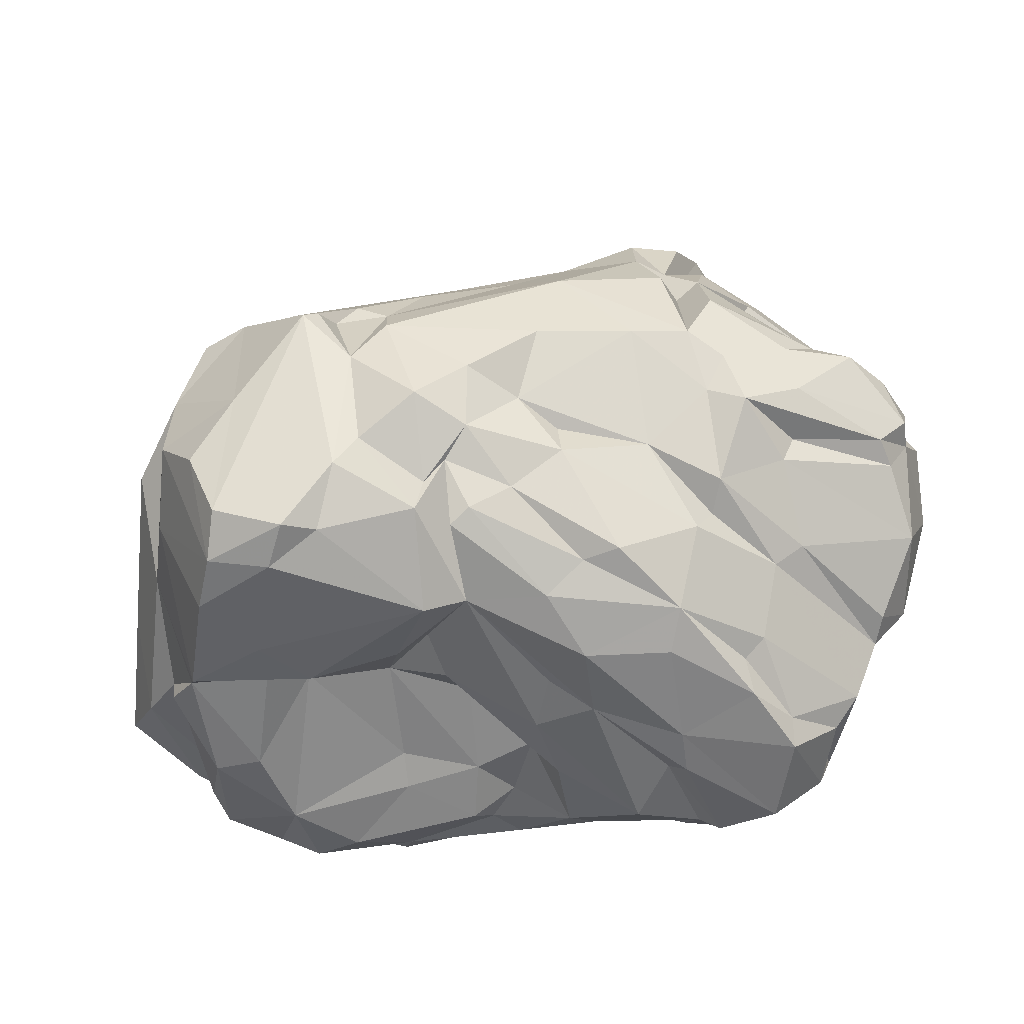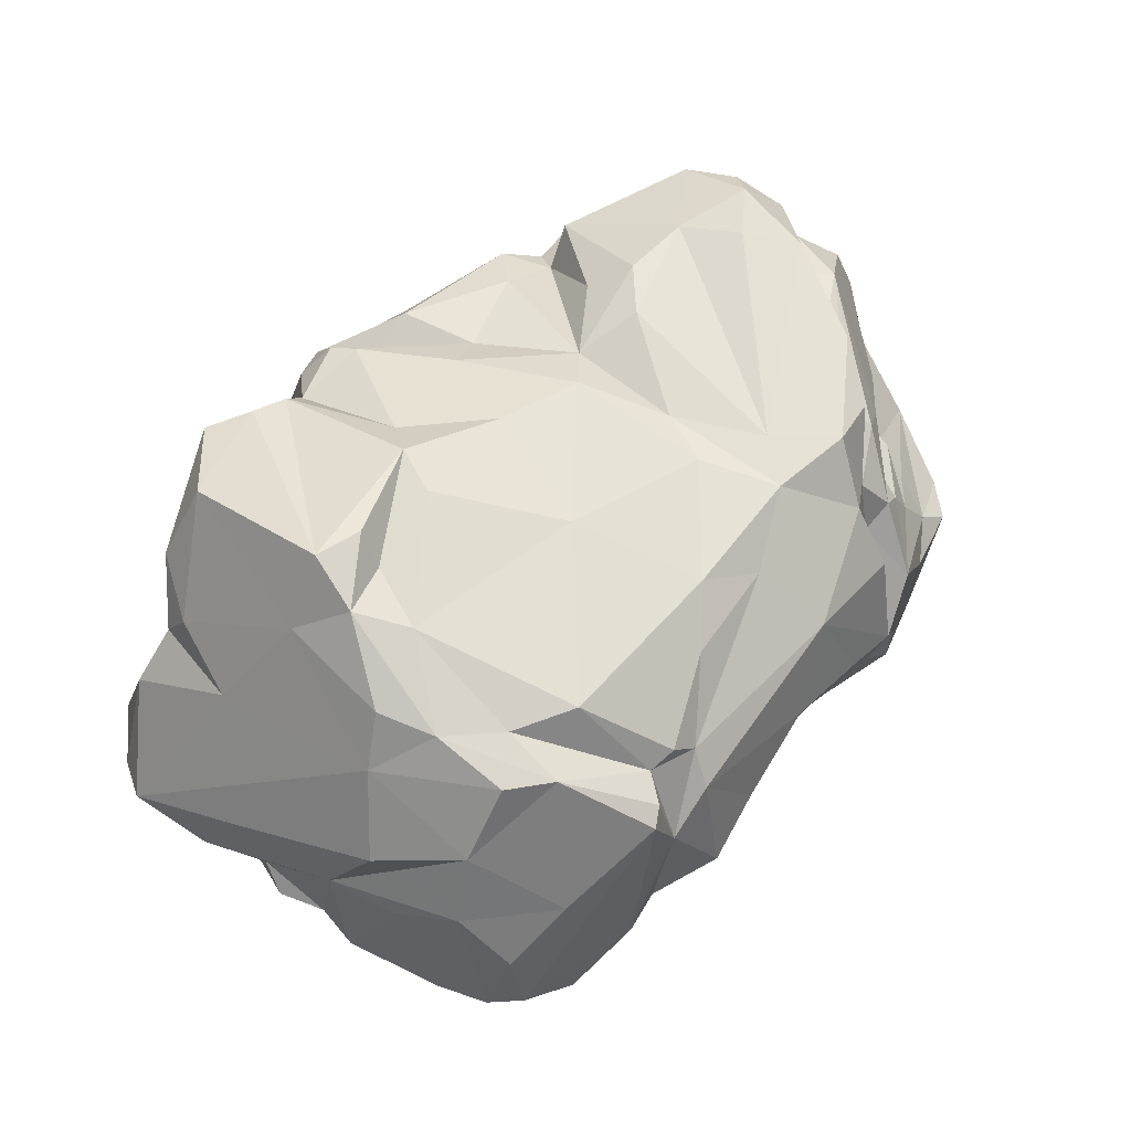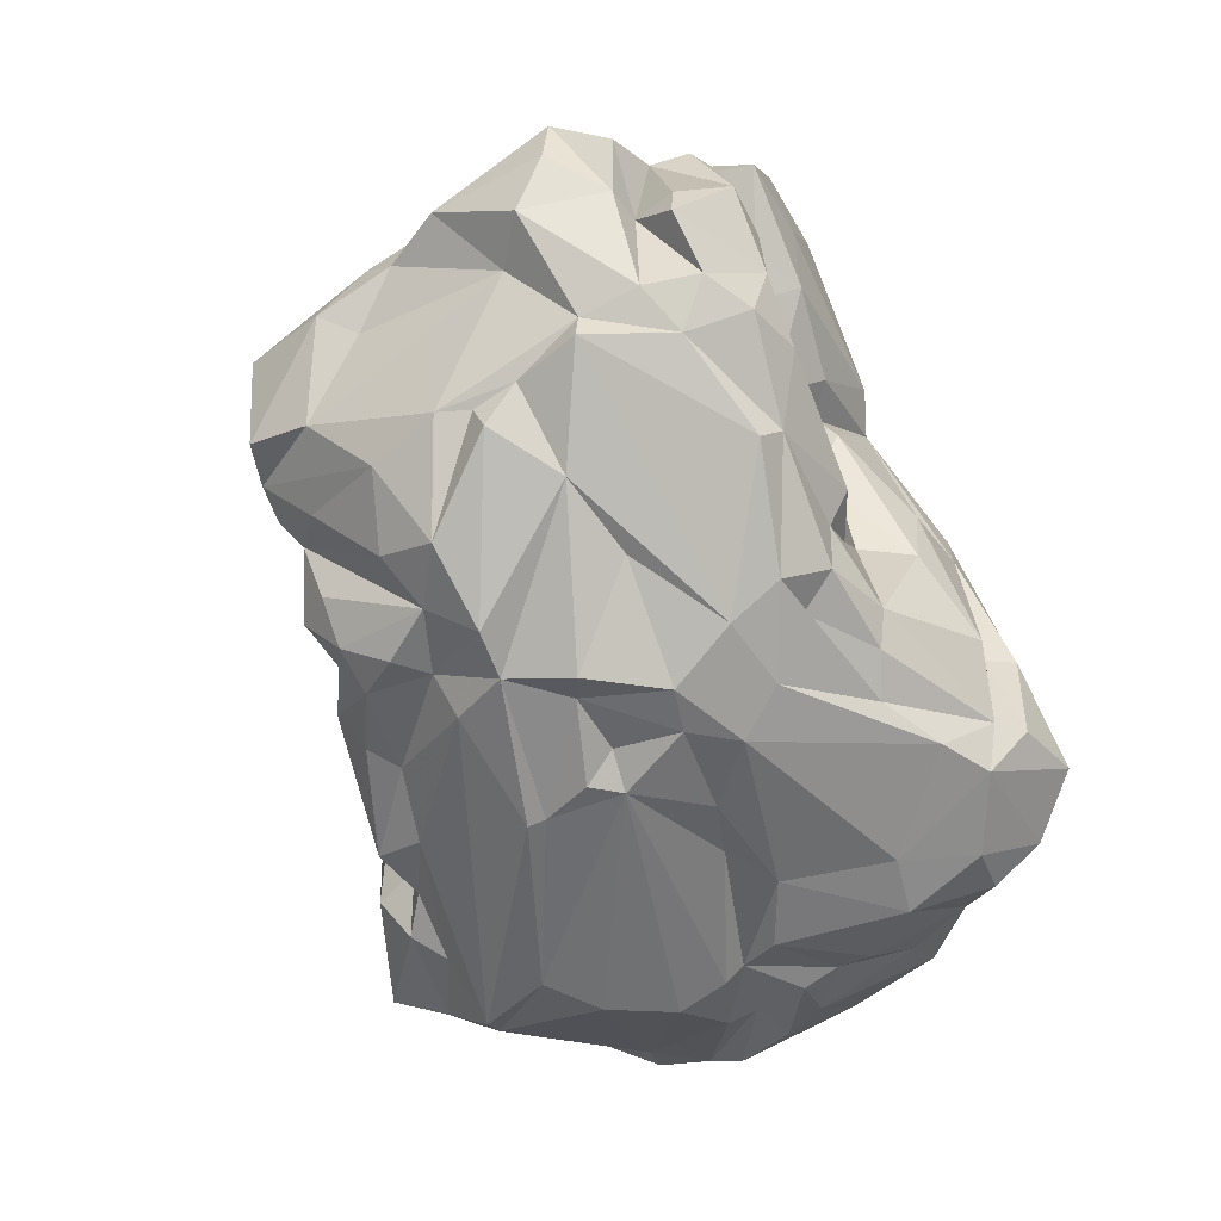
<metadata>
{"format":"obj","ext":"obj","renderer":"f3d","projection":"perspective","resolution":1024,"background":"white","views":[{"elev":-52.6,"azim":-168.3,"up":"+Z"},{"elev":32.1,"azim":143.2,"up":"+Z"},{"elev":-70.2,"azim":114.4,"up":"+Y"}]}
</metadata>
<code>
o Rock_RockLowRez_RockLowRez_Material.001
v 0.7078 -0.2765 -0.04489
v 0.7664 -0.1402 0.1391
v 0.6948 -0.1934 0.2275
v 0.8232 -0.1664 0.03609
v 0.7915 -0.293 -0.1051
v 0.1687 -0.5577 0.2023
v 0.1846 -0.4477 0.3203
v 0.1188 -0.5052 0.3036
v 0.6558 0.3897 0.2078
v 0.679 0.3918 0.09612
v 0.5894 0.4738 0.1764
v 0.3451 -0.3275 0.4553
v 0.2697 -0.3901 0.4535
v 0.3023 -0.481 0.2789
v 0.02763 -0.3656 0.4597
v 0.0803 -0.357 0.5014
v -0.1213 -0.3187 0.5792
v -0.286 -0.3104 0.5993
v -0.2136 -0.3145 0.5487
v -0.194 -0.2575 0.5509
v -0.5127 -0.07573 0.7244
v -0.5616 -0.1178 0.6285
v -0.4542 -0.1622 0.7261
v -0.09866 -0.5422 0.1056
v -0.5456 -0.4091 0.118
v -0.292 -0.4682 0.01249
v 0.6954 -0.3209 -0.3332
v 0.704 -0.2305 -0.3406
v 0.6881 -0.2394 -0.2684
v -0.589 -0.02637 0.6617
v -0.4745 -0.007901 0.7329
v -0.5051 0.1254 0.6594
v -0.2285 0.364 0.438
v -0.3428 0.4436 0.4319
v -0.4691 0.3071 0.5464
v -0.3384 -0.038 0.6805
v -0.1549 0.06439 0.5943
v -0.1008 0.2354 0.4647
v -0.1939 0.4448 0.3813
v 0.1304 0.6457 -0.03599
v -0.2043 0.5699 0.1407
v 0.1376 0.6196 0.03988
v 0.2379 -0.4658 0.3706
v -0.5477 -0.244 0.5549
v -0.6367 -0.09238 0.5484
v -0.1561 0.5731 -0.03553
v 0.2864 0.6955 -0.02445
v 0.1989 0.642 -0.1197
v 0.2619 0.6745 0.003866
v 0.4308 0.6272 -0.1778
v 0.4697 0.5532 -0.4229
v 0.08367 0.483 -0.3484
v 0.07351 0.6173 -0.2416
v 0.1904 0.5734 -0.2981
v -0.09091 -0.5321 0.2767
v 0.2372 0.5711 -0.361
v 0.3402 0.5291 -0.4713
v 0.2825 0.4897 -0.4518
v 0.8682 -0.1368 -0.1953
v 0.7885 -0.02944 -0.2745
v 0.7929 0.1061 -0.1462
v 0.08102 0.5594 0.1894
v 0.357 0.5668 0.1917
v 0.197 0.632 0.06887
v 0.04532 -0.5769 -0.04358
v 0.08533 -0.5468 0.1086
v -0.03354 -0.5573 -0.02479
v 0.04671 0.2661 -0.4525
v 0.1347 0.05644 -0.4143
v -0.02742 -0.04526 -0.4864
v -0.4075 0.2754 -0.3509
v -0.4971 0.04629 -0.4382
v -0.5417 0.1256 -0.3192
v -0.4627 -0.01337 -0.5288
v -0.3205 0.1105 -0.5128
v -0.3104 -0.08005 -0.5408
v -0.1586 0.1364 -0.5147
v -0.3529 0.1879 -0.4794
v -0.02493 -0.5265 0.09528
v -0.06101 -0.5463 0.1575
v -0.2595 0.3122 -0.4254
v -0.07455 0.4301 -0.3364
v 0.00539 0.4351 -0.386
v -0.1871 0.2974 -0.4252
v -0.009819 0.5398 -0.2667
v -0.1765 0.4445 -0.2654
v -0.1085 0.2607 -0.4704
v -0.4644 0.3152 -0.2669
v -0.4649 0.4251 -0.119
v -0.3373 0.3863 -0.2138
v -0.1693 0.4425 -0.1914
v -0.1042 0.5056 -0.1561
v -0.3361 0.5272 -0.02191
v -0.8186 0.01919 -0.1737
v -0.5986 0.1299 -0.2809
v -0.7342 -0.08341 -0.2831
v -0.5897 0.2746 -0.184
v 0.6448 0.3959 -0.2338
v 0.612 0.1848 -0.4658
v 0.5416 0.3738 -0.4772
v -0.3005 -0.3801 -0.4765
v -0.1491 -0.4761 -0.3265
v -0.2604 -0.4719 -0.3878
v -0.5301 -0.4502 -0.2227
v -0.499 -0.4368 0.01057
v -0.6169 -0.3777 -0.125
v -0.1044 -0.3738 0.4895
v -0.4626 -0.3806 0.5318
v -0.6611 -0.325 0.1592
v -0.5356 -0.3911 0.08011
v -0.7083 -0.3112 0.001526
v -0.6261 -0.349 -0.05997
v -0.6368 -0.3566 0.007447
v 0.6162 -0.4031 -0.1366
v 0.6039 -0.4502 -0.1264
v 0.5349 -0.4387 -0.2781
v -0.7795 -0.1556 -0.2007
v 0.2567 -0.5672 0.1969
v 0.4149 -0.5031 -0.02416
v 0.1049 -0.5592 -0.1665
v 0.5682 -0.4274 -0.007576
v 0.3457 -0.4873 -0.3246
v 0.6213 -0.397 -0.2443
v 0.5758 -0.4237 0.133
v 0.1298 -0.5284 -0.2645
v -0.02478 -0.544 -0.1918
v 0.6328 0.287 0.3491
v 0.6467 0.2032 0.4258
v 0.6892 0.1771 0.2783
v -0.08947 -0.5557 -0.1067
v -0.3418 -0.3696 -0.5201
v -0.3499 -0.4471 -0.4402
v -0.4596 -0.3128 -0.5587
v -0.02632 -0.4107 -0.3872
v 0.0909 -0.4692 -0.3417
v -0.07188 -0.459 -0.3592
v -0.4249 -0.4683 -0.2414
v 0.1254 0.2827 -0.4836
v 0.2127 0.1419 -0.43
v 0.04538 0.4166 -0.4061
v 0.1527 0.1425 -0.3844
v 0.01105 -0.1931 -0.3742
v -0.04191 -0.1951 -0.4656
v 0.109 -0.04117 -0.3529
v -0.1488 -0.002284 -0.514
v -0.3044 -0.1676 -0.5469
v 0.2564 0.03773 -0.3434
v 0.3858 0.1384 -0.4574
v 0.4164 0.06464 -0.3592
v 0.1309 -0.2257 -0.3877
v 0.4603 0.2487 -0.4803
v 0.073 -0.3174 -0.3681
v 0.154 -0.08558 0.5262
v 0.07608 -0.1386 0.5159
v 0.2744 -0.2409 0.5229
v 0.6363 0.1331 -0.4077
v 0.5522 -0.07852 -0.4332
v 0.4842 0.1183 -0.409
v 0.7089 0.05328 -0.306
v 0.6952 0.07668 -0.3763
v -0.09656 0.5063 0.2624
v -0.7011 -0.2437 -0.1839
v 0.4081 -0.22 0.4702
v 0.3475 0.001744 0.4855
v 0.6927 0.2608 -0.2241
v -0.7451 -0.1524 0.3469
v -0.4996 -0.4205 0.327
v 0.275 -0.1698 -0.374
v -0.02286 0.5965 -0.1504
v 0.644 -0.08459 -0.428
v 0.75 -0.2577 -0.2555
v 0.6974 0.4134 -0.07863
v 0.6009 0.541 -0.1781
v 0.5861 0.5527 -0.04095
v -0.785 -0.21 0.09031
v -0.7096 -0.2168 0.1188
v -0.6412 -0.2872 -0.3024
v -0.8548 -0.07386 -0.01741
v 0.3904 0.09413 0.4969
v 0.4558 -0.1959 0.4949
v 0.5333 0.2237 0.3683
v 0.3998 0.1799 0.4558
v 0.5507 0.1996 0.4379
v 0.5435 0.3436 0.3101
v -0.5636 -0.4099 0.2119
v 0.242 0.6233 0.0391
v 0.3246 -0.441 -0.3579
v 0.5146 -0.4023 -0.3922
v 0.4397 0.6167 0.09988
v 0.531 0.5819 0.1019
v 0.1907 0.3229 0.3859
v -0.7111 -0.1392 -0.2969
v 0.103 0.4657 -0.4022
v 0.03037 0.4989 0.2915
v -0.4914 -0.4322 -0.3699
v -0.09185 0.3326 0.4208
v -0.4163 0.0576 0.6809
v -0.2267 -0.2541 0.6344
v -0.04487 0.03391 0.5289
v -0.1852 -0.3071 -0.5099
v -0.1509 -0.0808 0.5921
v 0.1317 -0.2867 0.5365
v -0.06901 -0.2288 0.5693
v 0.02371 0.122 0.5258
v 0.1912 0.111 0.5012
v 0.3016 -0.2858 0.5156
v 0.7053 -0.09522 0.4327
v 0.5265 -0.1977 0.4909
v 0.2643 -0.5177 -0.05918
v 0.5381 -0.4837 0.06006
v 0.1312 -0.5895 0.08478
v 0.6079 -0.2768 0.3588
v -0.09551 -0.5228 0.2461
v -0.4126 -0.421 0.4027
v 0.5556 -0.4306 0.07382
v 0.5979 -0.3916 -0.3424
v 0.8431 -0.2161 -0.175
v 0.2155 -0.2811 0.4678
v -0.6576 -0.1782 -0.4006
v -0.07288 0.06114 -0.4827
v 0.1867 -0.411 0.4441
v -0.3537 0.4887 0.2979
v -0.3798 -0.4666 -0.04598
v 0.5235 -0.248 -0.4273
v -0.1959 -0.5068 -0.01402
v 0.1621 -0.3429 -0.4087
v 0.4176 -0.3555 -0.4234
v 0.4703 -0.2939 0.4159
v 0.4065 -0.5155 0.2115
v 0.1341 -0.3951 -0.3618
v -0.4649 -0.2762 0.6146
v 0.402 -0.4493 0.3105
v -0.344 -0.327 0.5539
v -0.266 -0.1968 -0.4981
v -0.2109 -0.01791 0.6412
v 0.7655 -0.07824 0.188
v 0.7455 -0.1627 0.2848
v -0.8514 -0.1162 0.2055
v -0.8325 -0.1052 0.262
v -0.5972 0.3695 0.1567
v -0.6138 0.2915 0.2537
v -0.544 0.3932 0.2092
v -0.5335 0.294 0.2905
v -0.4734 0.4444 0.2453
v -0.5987 0.007771 0.6075
v -0.5202 0.1094 0.5847
v -0.4888 0.2255 0.5243
v -0.5863 0.1378 0.5771
v -0.496 0.4896 0.0982
v -0.6298 0.3914 0.02424
v -0.6826 0.3373 0.08771
v 0.6088 -0.2324 0.4682
v -0.4429 0.348 0.4263
v -0.4803 0.3774 0.3813
v 0.7626 0.04217 0.09297
v -0.6821 0.1662 0.334
v -0.6478 0.1208 0.2736
v -0.7792 -0.03516 0.3307
v -0.8399 0.07322 0.1044
v -0.8649 0.05214 0.06831
v -0.6622 0.2183 0.2168
v -0.8384 -0.03517 0.2923
v 0.4738 0.5234 0.1654
v -0.7111 0.08981 0.4071
v -0.705 0.01878 0.5399
v -0.4347 0.4029 0.4508
v -0.406 0.4385 0.3061
v -0.4254 0.4367 0.2005
v -0.5667 0.2986 0.3482
v -0.615 0.2054 0.2911
v -0.6678 0.2817 0.163
v -0.8565 0.07698 0.1627
v -0.8118 -0.08765 0.3535
v -0.7698 -0.006567 0.4506
v -0.4445 0.5014 -0.01678
v -0.4032 0.517 0.1708
v -0.5058 0.4538 -0.05371
v 0.5322 -0.406 0.2644
v -0.5363 0.4095 -0.1459
v -0.6137 0.2788 -0.1283
v -0.4371 0.2525 -0.2903
v 0.04013 0.4971 -0.3087
v -0.4553 0.02747 -0.469
v -0.6064 -0.2084 -0.4498
v -0.525 -0.1111 -0.5046
v -0.5213 -0.147 -0.5507
v -0.5712 -0.2522 -0.4003
v -0.5574 -0.3382 -0.4637
v -0.5798 -0.3805 -0.3675
v -0.7547 0.3239 0.05607
v -0.7867 0.2099 -0.08364
v -0.7988 0.1512 -0.09746
v -0.8392 0.1296 -0.01407
v -0.8418 0.1934 -0.01844
v -0.8142 0.2347 0.07401
v -0.6411 0.3617 -0.07552
v 0.04593 -0.4837 -0.2707
v 0.2816 -0.2409 -0.3985
v 0.3827 0.4508 -0.4912
v 0.4973 0.4728 -0.4712
v 0.52 0.583 -0.2907
f 1 2 3
f 4 1 5
f 6 7 8
f 9 10 11
f 12 13 14
f 15 16 17
f 18 19 20
f 21 22 23
f 24 25 26
f 27 28 29
f 30 31 32
f 33 34 35
f 33 36 37
f 38 39 33
f 40 41 42
f 14 13 43
f 44 22 45
f 46 41 40
f 47 48 49
f 47 50 51
f 52 53 54
f 8 55 6
f 53 48 54
f 56 57 58
f 59 60 61
f 48 56 54
f 48 53 40
f 47 51 56
f 62 63 64
f 65 66 67
f 68 69 70
f 71 72 73
f 74 75 76
f 77 75 78
f 79 80 24
f 81 78 71
f 82 83 84
f 85 82 86
f 83 87 84
f 88 89 90
f 91 86 90
f 86 92 85
f 90 89 93
f 1 4 2
f 90 93 92
f 86 71 90
f 94 95 96
f 95 94 97
f 73 95 88
f 98 99 100
f 101 102 103
f 104 105 106
f 8 107 108
f 109 110 25
f 111 112 113
f 114 115 116
f 117 94 96
f 7 6 118
f 118 6 119
f 115 119 120
f 61 10 59
f 121 115 114
f 116 115 122
f 5 114 123
f 114 1 124
f 122 115 120
f 125 120 126
f 127 128 129
f 130 126 120
f 131 132 133
f 134 135 136
f 137 132 103
f 68 138 139
f 83 140 87
f 141 69 68
f 142 143 144
f 77 145 76
f 146 76 145
f 147 148 149
f 142 144 150
f 148 139 138
f 148 138 151
f 69 141 147
f 150 144 147
f 142 150 152
f 153 154 155
f 156 157 158
f 156 159 160
f 39 161 41
f 162 111 117
f 99 158 148
f 158 149 148
f 151 100 99
f 155 163 164
f 151 99 148
f 165 156 99
f 44 166 167
f 147 149 168
f 93 46 92
f 158 157 149
f 98 165 99
f 40 53 169
f 159 170 160
f 59 171 60
f 170 159 28
f 134 136 101
f 9 129 10
f 61 165 172
f 98 173 165
f 172 174 10
f 61 172 10
f 165 60 159
f 175 113 176
f 165 61 60
f 162 177 106
f 111 175 178
f 177 104 106
f 128 179 180
f 112 110 113
f 110 112 105
f 179 181 182
f 183 127 181
f 128 127 183
f 182 181 184
f 185 109 25
f 186 64 63
f 187 188 116
f 174 50 189
f 189 47 49
f 9 11 127
f 71 86 81
f 47 189 50
f 189 190 174
f 182 184 191
f 184 63 191
f 192 96 95
f 193 58 138
f 178 117 111
f 194 63 62
f 62 64 42
f 125 126 102
f 42 41 161
f 79 66 80
f 132 137 195
f 194 196 191
f 194 62 161
f 39 194 161
f 56 58 193
f 196 194 39
f 34 33 39
f 197 36 33
f 35 32 33
f 197 31 36
f 20 198 18
f 199 154 153
f 145 70 200
f 199 201 20
f 202 154 203
f 204 153 205
f 179 191 205
f 206 163 155
f 207 128 208
f 42 161 62
f 209 120 119
f 119 210 118
f 211 119 6
f 209 211 65
f 77 76 75
f 1 3 212
f 213 24 80
f 180 164 163
f 214 24 213
f 24 214 167
f 121 124 215
f 5 1 114
f 216 123 116
f 64 186 42
f 123 29 171
f 110 109 113
f 208 128 180
f 217 171 59
f 206 155 218
f 162 192 177
f 219 73 72
f 10 190 11
f 87 68 77
f 145 220 70
f 157 156 170
f 77 68 145
f 84 87 78
f 191 63 194
f 165 159 156
f 163 206 12
f 221 7 43
f 34 39 222
f 128 183 179
f 184 127 11
f 223 26 110
f 69 144 143
f 79 67 66
f 211 209 119
f 224 168 149
f 116 188 216
f 26 223 225
f 226 227 187
f 228 208 180
f 229 118 210
f 110 26 25
f 147 139 148
f 152 230 134
f 216 27 29
f 121 215 210
f 44 231 22
f 155 205 153
f 14 229 232
f 102 101 136
f 21 23 31
f 231 233 18
f 137 130 223
f 122 120 125
f 154 199 203
f 124 1 212
f 146 234 131
f 185 167 166
f 17 203 20
f 199 235 201
f 2 236 237
f 238 176 239
f 240 241 242
f 108 107 233
f 243 244 242
f 20 201 198
f 15 17 107
f 45 22 245
f 116 122 187
f 17 19 107
f 6 213 66
f 130 103 126
f 218 154 202
f 246 247 248
f 197 33 32
f 210 119 121
f 249 250 251
f 134 200 143
f 252 208 212
f 215 229 210
f 118 229 14
f 253 254 248
f 4 255 2
f 237 236 207
f 246 245 30
f 246 30 32
f 211 66 65
f 256 257 258
f 238 259 260
f 258 261 262
f 232 163 14
f 123 171 5
f 171 29 60
f 159 60 29
f 16 15 221
f 160 170 156
f 186 189 49
f 130 67 225
f 36 31 23
f 63 184 263
f 248 264 265
f 190 189 11
f 129 9 127
f 35 266 253
f 230 226 187
f 184 181 127
f 237 207 252
f 114 124 121
f 248 245 246
f 197 32 31
f 247 246 35
f 253 247 35
f 254 253 267
f 35 34 266
f 267 253 266
f 248 247 253
f 266 34 267
f 244 254 267
f 267 222 268
f 31 30 21
f 241 243 242
f 269 254 244
f 270 243 241
f 270 256 269
f 256 248 269
f 269 243 270
f 244 268 249
f 268 244 267
f 249 242 244
f 269 244 243
f 257 261 258
f 261 257 270
f 240 261 241
f 271 261 240
f 256 270 257
f 256 258 264
f 272 261 271
f 272 262 261
f 258 273 274
f 273 262 239
f 262 273 258
f 275 276 41
f 275 249 268
f 249 275 277
f 268 222 276
f 46 40 169
f 92 46 169
f 91 92 86
f 263 11 189
f 85 92 169
f 90 92 91
f 208 278 212
f 279 97 280
f 90 281 88
f 71 281 90
f 82 282 83
f 88 281 73
f 85 53 52
f 205 155 164
f 82 85 282
f 193 282 52
f 19 233 107
f 84 81 82
f 78 81 84
f 283 72 78
f 284 219 285
f 75 74 78
f 286 285 74
f 74 76 286
f 72 285 219
f 219 284 287
f 284 288 287
f 287 289 219
f 195 289 288
f 145 68 220
f 70 220 68
f 68 87 140
f 193 68 282
f 237 252 212
f 83 282 140
f 147 141 139
f 47 56 48
f 193 52 54
f 54 56 193
f 42 186 48
f 48 40 42
f 48 186 49
f 39 38 196
f 121 119 115
f 199 38 37
f 251 250 290
f 240 251 271
f 5 217 4
f 95 73 192
f 219 192 73
f 117 96 192
f 79 24 67
f 106 112 162
f 281 71 73
f 279 89 88
f 291 279 280
f 280 97 292
f 97 94 292
f 94 293 292
f 291 293 294
f 260 259 293
f 295 294 272
f 271 251 272
f 294 259 272
f 272 259 239
f 239 109 166
f 111 113 175
f 135 187 125
f 125 187 122
f 221 13 202
f 189 186 263
f 278 232 229
f 15 107 8
f 263 186 63
f 43 7 14
f 68 140 282
f 291 280 292
f 159 29 28
f 116 123 114
f 85 169 53
f 101 234 200
f 3 2 237
f 108 214 55
f 171 217 5
f 267 34 222
f 124 212 278
f 3 237 212
f 55 8 108
f 228 163 232
f 276 275 268
f 179 183 181
f 278 208 228
f 71 78 72
f 284 285 286
f 245 248 265
f 72 283 285
f 228 232 278
f 88 97 279
f 193 138 68
f 74 285 283
f 153 204 199
f 288 289 287
f 85 52 282
f 11 263 184
f 172 165 174
f 246 32 35
f 199 20 203
f 30 245 22
f 81 86 82
f 272 239 262
f 141 68 139
f 144 69 147
f 174 165 173
f 259 294 293
f 17 16 202
f 30 22 21
f 33 37 38
f 238 239 259
f 213 55 214
f 180 179 164
f 38 199 204
f 222 41 276
f 18 198 23
f 15 7 221
f 213 6 55
f 292 293 291
f 238 175 176
f 158 99 156
f 239 176 109
f 123 216 29
f 112 106 105
f 219 289 177
f 296 290 250
f 231 18 23
f 279 291 296
f 270 241 261
f 113 109 176
f 250 249 277
f 117 192 162
f 111 162 112
f 228 180 163
f 166 273 239
f 118 14 7
f 230 135 134
f 101 132 131
f 137 223 104
f 143 70 69
f 124 229 215
f 101 103 132
f 224 188 227
f 230 152 226
f 146 145 234
f 65 130 120
f 24 167 185
f 200 234 145
f 101 131 234
f 103 102 126
f 102 136 297
f 143 200 70
f 25 24 185
f 136 135 297
f 134 143 142
f 288 133 132
f 278 229 124
f 134 142 152
f 65 67 130
f 298 224 227
f 152 150 226
f 298 227 226
f 225 67 24
f 225 223 130
f 110 105 223
f 224 149 157
f 288 132 195
f 209 65 120
f 224 298 168
f 298 150 168
f 187 135 230
f 216 188 224
f 297 135 125
f 125 102 297
f 188 187 227
f 298 226 150
f 218 202 13
f 206 218 13
f 14 163 12
f 12 206 13
f 221 43 13
f 6 66 211
f 7 15 8
f 26 225 24
f 213 80 66
f 233 19 18
f 23 22 231
f 221 202 16
f 235 36 198
f 203 17 202
f 218 155 154
f 198 36 23
f 19 17 20
f 201 235 198
f 255 236 2
f 164 179 205
f 275 89 277
f 204 205 191
f 191 196 204
f 200 134 101
f 78 74 283
f 195 104 289
f 37 235 199
f 252 207 208
f 179 182 191
f 51 57 56
f 240 242 249
f 10 174 190
f 36 235 37
f 255 10 129
f 57 299 58
f 174 173 50
f 104 223 105
f 138 58 299
f 286 133 288
f 293 178 260
f 300 57 51
f 279 277 89
f 41 46 93
f 151 138 299
f 87 77 78
f 76 133 286
f 238 178 175
f 178 238 260
f 301 300 51
f 94 117 178
f 288 284 286
f 100 151 299
f 173 301 50
f 51 50 301
f 88 95 97
f 173 300 301
f 300 173 98
f 166 265 274
f 178 293 94
f 39 41 222
f 146 133 76
f 207 129 128
f 104 195 137
f 177 192 219
f 166 274 273
f 250 277 296
f 275 93 89
f 177 289 104
f 216 224 27
f 269 248 254
f 146 131 133
f 217 59 4
f 251 240 249
f 251 295 272
f 296 291 294
f 224 170 27
f 196 38 204
f 274 265 264
f 296 294 290
f 27 170 28
f 41 93 275
f 103 130 137
f 100 299 300
f 256 264 248
f 236 255 129
f 129 207 236
f 299 57 300
f 295 290 294
f 168 150 147
f 157 170 224
f 59 255 4
f 279 296 277
f 166 44 45
f 274 264 258
f 167 214 44
f 45 265 166
f 295 251 290
f 265 45 245
f 166 109 185
f 100 300 98
f 10 255 59
f 231 44 108
f 231 108 233
f 214 108 44

</code>
